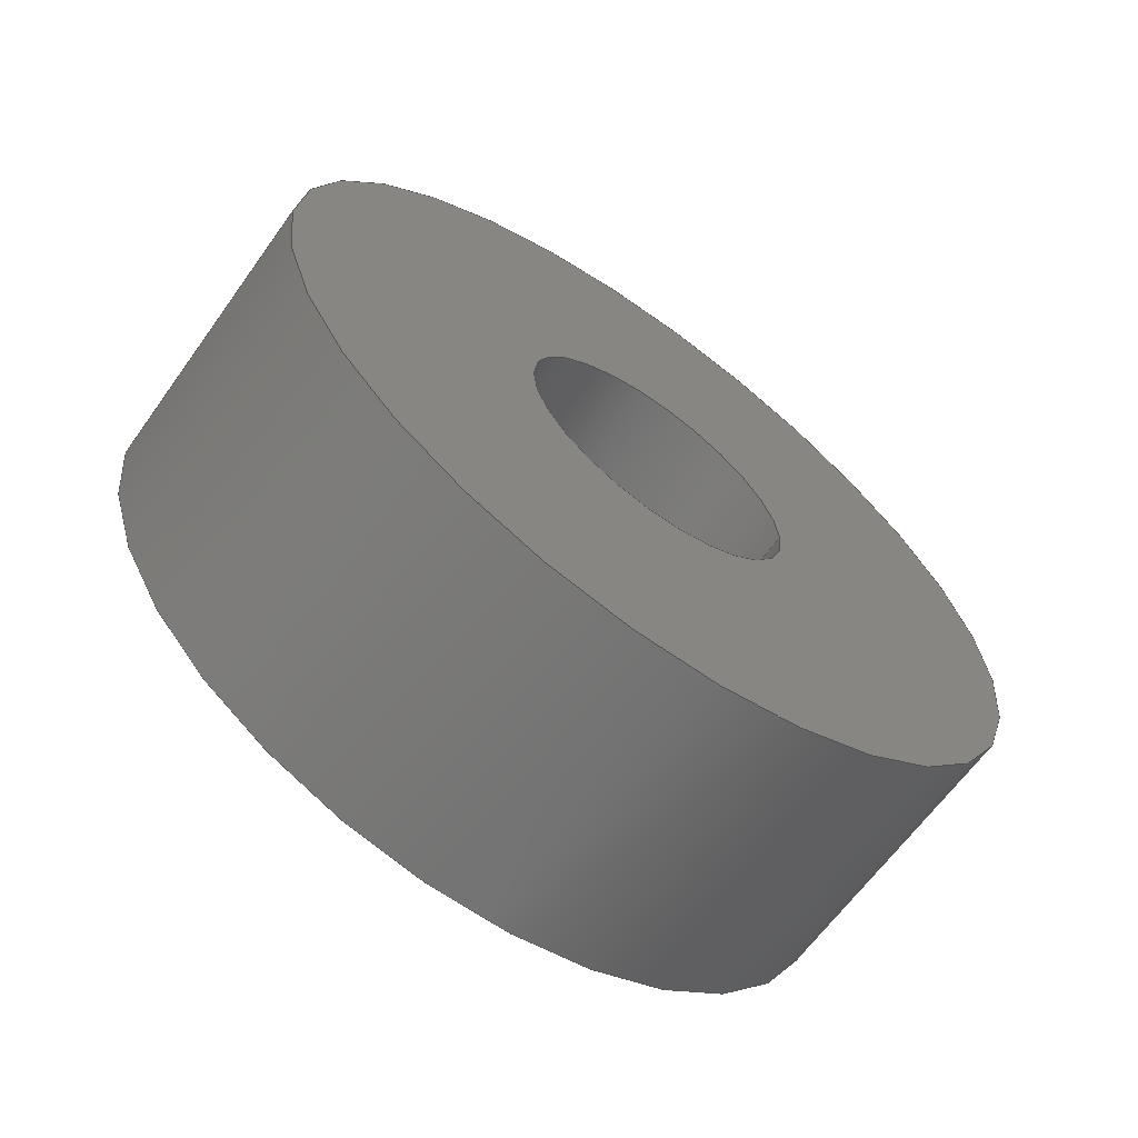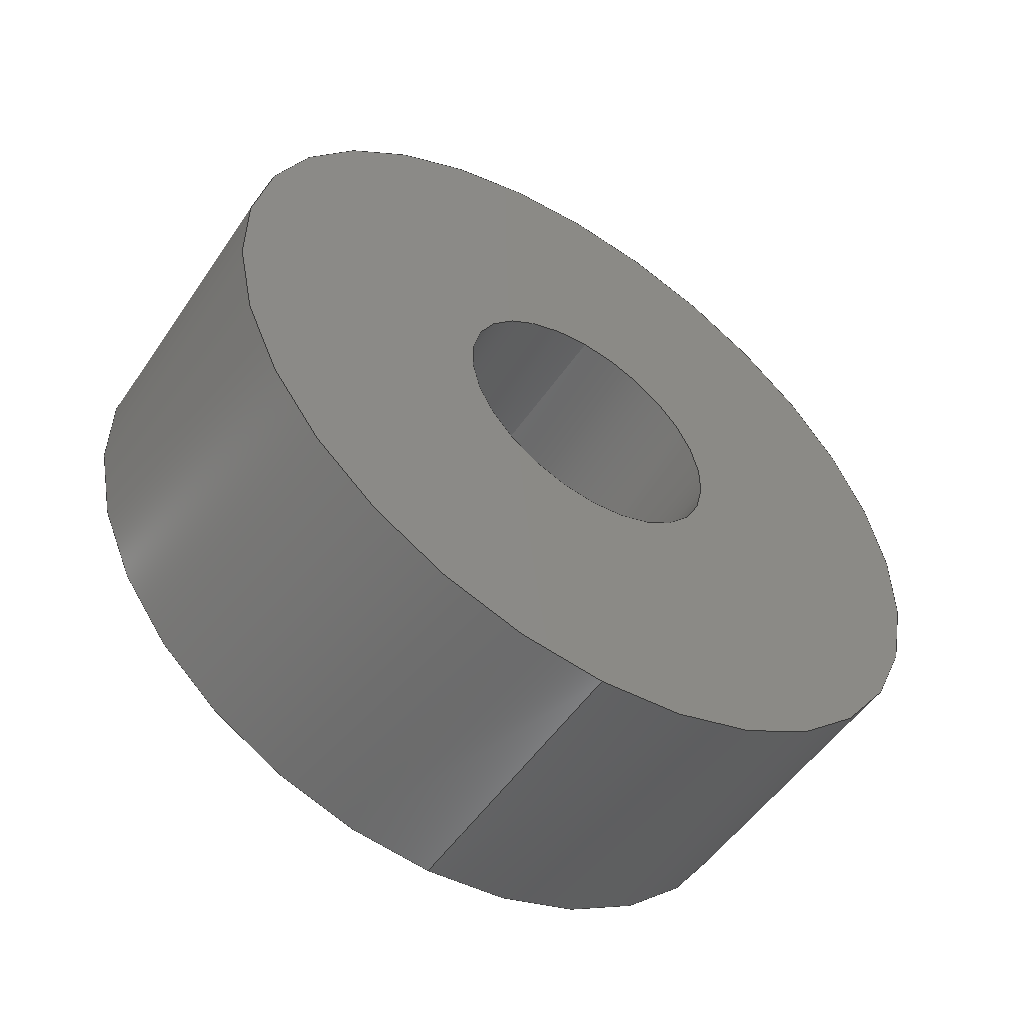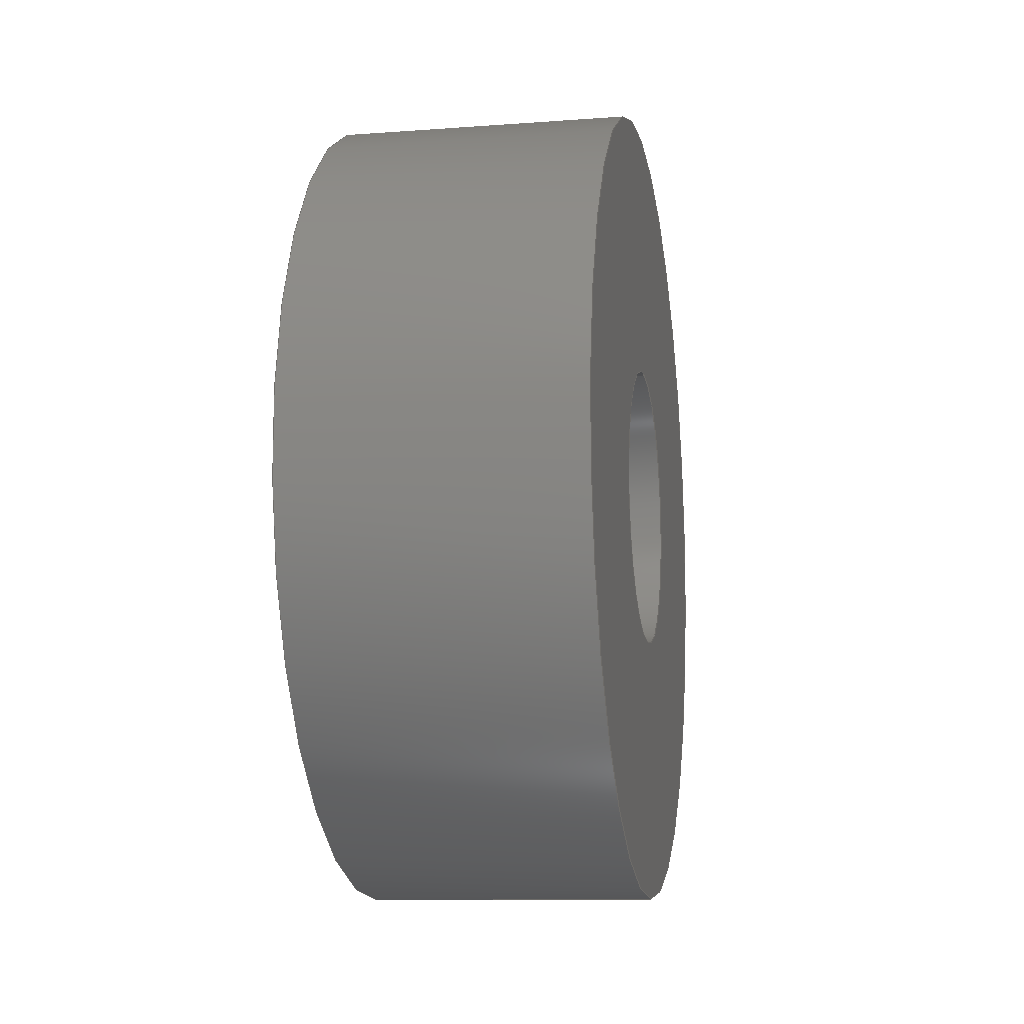
<metadata>
{"format":"step","ext":"step","renderer":"f3d","projection":"perspective","resolution":1024,"background":"white","views":[{"elev":-64.5,"azim":-125.7,"up":"+Y"},{"elev":-53.0,"azim":-123.6,"up":"+Z"},{"elev":-11.1,"azim":-169.7,"up":"+Z"}]}
</metadata>
<code>
ISO-10303-21;
DATA;
#1 = CARTESIAN_POINT ( 'NONE',  ( 1.225e-16, 0, 0 ) ) ;
#2 = CARTESIAN_POINT ( 'NONE',  ( 1.225e-16, 8.5, 0 ) ) ;
#3 = CARTESIAN_POINT ( 'NONE',  ( 0, 0, 0 ) ) ;
#4 = DIRECTION ( 'NONE',  ( -1, -0, -0 ) ) ;
#5 = CARTESIAN_POINT ( 'NONE',  ( 0, 0, 8.5 ) ) ;
#6 = AXIS2_PLACEMENT_3D ( 'NONE', #225, #228, #237 ) ;
#7 = DIRECTION ( 'NONE',  ( 0, 0, 1 ) ) ;
#8 = DIRECTION ( 'NONE',  ( -1, -0, -0 ) ) ;
#9 = CC_DESIGN_APPROVAL ( #20, ( #33 ) ) ;
#10 = CARTESIAN_POINT ( 'NONE',  ( 6, 0, 0 ) ) ;
#11 = AXIS2_PLACEMENT_3D ( 'NONE', #230, #231, #235 ) ;
#12 = CARTESIAN_POINT ( 'NONE',  ( 1.225e-16, 0, 0 ) ) ;
#13 = DIRECTION ( 'NONE',  ( 0, 0, 1 ) ) ;
#14 = DIRECTION ( 'NONE',  ( 0, 0, 1 ) ) ;
#15 = DIRECTION ( 'NONE',  ( -1, -0, -0 ) ) ;
#16 = DIRECTION ( 'NONE',  ( 0, 0, 1 ) ) ;
#17 = DIRECTION ( 'NONE',  ( -1, -0, -0 ) ) ;
#18 = CARTESIAN_POINT ( 'NONE',  ( 6, 0, 0 ) ) ;
#19 = DIRECTION ( 'NONE',  ( -1, -0, -0 ) ) ;
#20 = APPROVAL ( #198, 'UNSPECIFIED' ) ;
#21 = CARTESIAN_POINT ( 'NONE',  ( 0, 3.674e-16, -3 ) ) ;
#22 = DIRECTION ( 'NONE',  ( -1, -0, -0 ) ) ;
#23 = AXIS2_PLACEMENT_3D ( 'NONE', #245, #234, #232 ) ;
#24 = CARTESIAN_POINT ( 'NONE',  ( 6, 0, 0 ) ) ;
#25 = VERTEX_POINT ( 'NONE', #29 ) ;
#26 = ORIENTED_EDGE ( 'NONE', *, *, #76, .T. ) ;
#27 = DIRECTION ( 'NONE',  ( -1, -0, -0 ) ) ;
#28 = DIRECTION ( 'NONE',  ( 0, 0, 1 ) ) ;
#29 = CARTESIAN_POINT ( 'NONE',  ( 1.225e-16, 0, 8.5 ) ) ;
#30 = AXIS2_PLACEMENT_3D ( 'NONE', #238, #239, #243 ) ;
#31 = CARTESIAN_POINT ( 'NONE',  ( 1.225e-16, 0, 0 ) ) ;
#32 = ORIENTED_EDGE ( 'NONE', *, *, #80, .F. ) ;
#33 = PRODUCT_DEFINITION_FORMATION_WITH_SPECIFIED_SOURCE ( 'ANY', '', #105, .NOT_KNOWN. ) ;
#34 = EDGE_LOOP ( 'NONE', ( #89, #113 ) ) ;
#35 = AXIS2_PLACEMENT_3D ( 'NONE', #2, #242, #240 ) ;
#36 = CC_DESIGN_PERSON_AND_ORGANIZATION_ASSIGNMENT ( #169, #196, ( #33 ) ) ;
#37 = AXIS2_PLACEMENT_3D ( 'NONE', #3, #164, #86 ) ;
#38 = CC_DESIGN_DATE_AND_TIME_ASSIGNMENT ( #159, #199, ( #115 ) ) ;
#39 =( GEOMETRIC_REPRESENTATION_CONTEXT ( 3 ) GLOBAL_UNCERTAINTY_ASSIGNED_CONTEXT ( ( #85 ) ) GLOBAL_UNIT_ASSIGNED_CONTEXT ( ( #216, #215, #214 ) ) REPRESENTATION_CONTEXT ( 'NONE', 'WORKASPACE' ) );
#40 = CC_DESIGN_PERSON_AND_ORGANIZATION_ASSIGNMENT ( #170, #194, ( #33 ) ) ;
#41 = AXIS2_PLACEMENT_3D ( 'NONE', #248, #247, #246 ) ;
#42 = DIRECTION ( 'NONE',  ( 0, 0, 1 ) ) ;
#43 = AXIS2_PLACEMENT_3D ( 'NONE', #1, #4, #42 ) ;
#44 = AXIS2_PLACEMENT_3D ( 'NONE', #10, #151, #7 ) ;
#45 = ORIENTED_EDGE ( 'NONE', *, *, #68, .T. ) ;
#46 = ORIENTED_EDGE ( 'NONE', *, *, #62, .T. ) ;
#47 = SECURITY_CLASSIFICATION ( '', '', #193 ) ;
#48 = AXIS2_PLACEMENT_3D ( 'NONE', #12, #154, #13 ) ;
#49 = CLOSED_SHELL ( 'NONE', ( #134, #137, #138, #141, #135, #140 ) ) ;
#50 = AXIS2_PLACEMENT_3D ( 'NONE', #188, #15, #14 ) ;
#51 = AXIS2_PLACEMENT_3D ( 'NONE', #18, #17, #16 ) ;
#52 = AXIS2_PLACEMENT_3D ( 'NONE', #24, #22, #81 ) ;
#53 = ORIENTED_EDGE ( 'NONE', *, *, #70, .F. ) ;
#54 = CC_DESIGN_PERSON_AND_ORGANIZATION_ASSIGNMENT ( #171, #192, ( #47 ) ) ;
#55 = AXIS2_PLACEMENT_3D ( 'NONE', #31, #27, #28 ) ;
#56 = ORIENTED_EDGE ( 'NONE', *, *, #67, .F. ) ;
#57 = ORIENTED_EDGE ( 'NONE', *, *, #71, .F. ) ;
#58 = ORIENTED_EDGE ( 'NONE', *, *, #66, .F. ) ;
#59 = EDGE_CURVE ( 'NONE', #186, #229, #102, .T. ) ;
#60 = ORIENTED_EDGE ( 'NONE', *, *, #59, .F. ) ;
#61 = CC_DESIGN_PERSON_AND_ORGANIZATION_ASSIGNMENT ( #153, #200, ( #115 ) ) ;
#62 = EDGE_CURVE ( 'NONE', #233, #205, #100, .T. ) ;
#63 = EDGE_CURVE ( 'NONE', #233, #186, #103, .T. ) ;
#64 = CC_DESIGN_DATE_AND_TIME_ASSIGNMENT ( #176, #191, ( #47 ) ) ;
#65 = EDGE_CURVE ( 'NONE', #205, #229, #106, .T. ) ;
#66 = EDGE_CURVE ( 'NONE', #241, #124, #101, .T. ) ;
#67 = EDGE_CURVE ( 'NONE', #124, #227, #108, .T. ) ;
#68 = EDGE_CURVE ( 'NONE', #205, #233, #111, .T. ) ;
#69 = APPROVAL ( #190, 'UNSPECIFIED' ) ;
#70 = EDGE_CURVE ( 'NONE', #229, #186, #116, .T. ) ;
#71 = EDGE_CURVE ( 'NONE', #124, #241, #117, .T. ) ;
#72 = ORIENTED_EDGE ( 'NONE', *, *, #76, .F. ) ;
#73 = CARTESIAN_POINT ( 'NONE',  ( 0, 1.041e-15, -8.5 ) ) ;
#74 = EDGE_CURVE ( 'NONE', #25, #227, #110, .T. ) ;
#75 = DIRECTION ( 'NONE',  ( -1, -0, -0 ) ) ;
#76 = EDGE_CURVE ( 'NONE', #241, #25, #119, .T. ) ;
#77 = CC_DESIGN_APPROVAL ( #94, ( #115 ) ) ;
#78 = MANIFOLD_SOLID_BREP ( 'Revolve1', #49 ) ;
#79 = CC_DESIGN_APPROVAL ( #69, ( #47 ) ) ;
#80 = EDGE_CURVE ( 'NONE', #227, #25, #118, .T. ) ;
#81 = DIRECTION ( 'NONE',  ( 0, 0, 1 ) ) ;
#82 = ORIENTED_EDGE ( 'NONE', *, *, #74, .F. ) ;
#83 = ORIENTED_EDGE ( 'NONE', *, *, #67, .T. ) ;
#84 = ORIENTED_EDGE ( 'NONE', *, *, #66, .T. ) ;
#85 = UNCERTAINTY_MEASURE_WITH_UNIT (LENGTH_MEASURE( 1e-05 ), #216, 'distance_accuracy_value', 'NONE');
#86 = DIRECTION ( 'NONE',  ( 0, 0, 1 ) ) ;
#87 = EDGE_LOOP ( 'NONE', ( #95, #96, #93, #90 ) ) ;
#88 = CC_DESIGN_SECURITY_CLASSIFICATION ( #47, ( #33 ) ) ;
#89 = ORIENTED_EDGE ( 'NONE', *, *, #74, .T. ) ;
#90 = ORIENTED_EDGE ( 'NONE', *, *, #65, .F. ) ;
#91 = PRODUCT_RELATED_PRODUCT_CATEGORY ( 'detail', '', ( #105 ) ) ;
#92 = DIRECTION ( 'NONE',  ( -1, -0, -0 ) ) ;
#93 = ORIENTED_EDGE ( 'NONE', *, *, #59, .T. ) ;
#94 = APPROVAL ( #202, 'UNSPECIFIED' ) ;
#95 = ORIENTED_EDGE ( 'NONE', *, *, #62, .F. ) ;
#96 = ORIENTED_EDGE ( 'NONE', *, *, #63, .T. ) ;
#97 = EDGE_LOOP ( 'NONE', ( #45, #46 ) ) ;
#98 = EDGE_LOOP ( 'NONE', ( #56, #220, #26, #32 ) ) ;
#99 = EDGE_LOOP ( 'NONE', ( #53, #60 ) ) ;
#100 = CIRCLE ( 'NONE', #52, 3 ) ;
#101 = CIRCLE ( 'NONE', #51, 8.5 ) ;
#102 = CIRCLE ( 'NONE', #55, 3 ) ;
#103 = LINE ( 'NONE', #21, #107 ) ;
#104 = CARTESIAN_POINT ( 'NONE',  ( 0, 0, 3 ) ) ;
#105 = PRODUCT ( 'Roue_Default_sldprt', 'Roue_Default_sldprt', '', ( #207 ) ) ;
#106 = LINE ( 'NONE', #104, #109 ) ;
#107 = VECTOR ( 'NONE', #92, 1000 ) ;
#108 = LINE ( 'NONE', #73, #114 ) ;
#109 = VECTOR ( 'NONE', #75, 1000 ) ;
#110 = CIRCLE ( 'NONE', #43, 8.5 ) ;
#111 = CIRCLE ( 'NONE', #50, 3 ) ;
#112 = DESIGN_CONTEXT ( 'detailed design', #204, 'design' ) ;
#113 = ORIENTED_EDGE ( 'NONE', *, *, #80, .T. ) ;
#114 = VECTOR ( 'NONE', #19, 1000 ) ;
#115 = PRODUCT_DEFINITION ( 'UNKNOWN', '', #33, #112 ) ;
#116 = CIRCLE ( 'NONE', #48, 3 ) ;
#117 = CIRCLE ( 'NONE', #44, 8.5 ) ;
#118 = CIRCLE ( 'NONE', #41, 8.5 ) ;
#119 = LINE ( 'NONE', #5, #121 ) ;
#120 = FACE_OUTER_BOUND ( 'NONE', #218, .T. ) ;
#121 = VECTOR ( 'NONE', #8, 1000 ) ;
#122 = FACE_OUTER_BOUND ( 'NONE', #87, .T. ) ;
#123 = FACE_BOUND ( 'NONE', #99, .T. ) ;
#124 = VERTEX_POINT ( 'NONE', #249 ) ;
#125 = ORIENTED_EDGE ( 'NONE', *, *, #63, .F. ) ;
#126 = FACE_OUTER_BOUND ( 'NONE', #168, .T. ) ;
#127 = CYLINDRICAL_SURFACE ( 'NONE', #37, 3 ) ;
#128 = FACE_OUTER_BOUND ( 'NONE', #34, .T. ) ;
#129 = FACE_OUTER_BOUND ( 'NONE', #184, .T. ) ;
#130 = SHAPE_DEFINITION_REPRESENTATION ( #144, #174 ) ;
#131 = CYLINDRICAL_SURFACE ( 'NONE', #30, 8.5 ) ;
#132 = FACE_BOUND ( 'NONE', #97, .T. ) ;
#133 = FACE_OUTER_BOUND ( 'NONE', #98, .T. ) ;
#134 = ADVANCED_FACE ( 'NONE', ( #122 ), #127, .F. ) ;
#135 = ADVANCED_FACE ( 'NONE', ( #123, #128 ), #244, .F. ) ;
#136 = CYLINDRICAL_SURFACE ( 'NONE', #11, 3 ) ;
#137 = ADVANCED_FACE ( 'NONE', ( #120 ), #131, .T. ) ;
#138 = ADVANCED_FACE ( 'NONE', ( #129, #132 ), #236, .F. ) ;
#139 = CYLINDRICAL_SURFACE ( 'NONE', #6, 8.5 ) ;
#140 = ADVANCED_FACE ( 'NONE', ( #126 ), #136, .F. ) ;
#141 = ADVANCED_FACE ( 'NONE', ( #133 ), #139, .T. ) ;
#142 = ORGANIZATION ( 'UNSPECIFIED', 'UNSPECIFIED', '' ) ;
#143 = PERSON_AND_ORGANIZATION ( #209, #142 ) ;
#144 = PRODUCT_DEFINITION_SHAPE ( 'NONE', 'NONE',  #115 ) ;
#145 = PERSON_AND_ORGANIZATION ( #209, #142 ) ;
#146 = APPROVAL_PERSON_ORGANIZATION ( #145, #94, #201 ) ;
#147 = COORDINATED_UNIVERSAL_TIME_OFFSET ( 1, 0, .AHEAD. ) ;
#148 = LOCAL_TIME ( 10, 21, 44, #147 ) ;
#149 = CALENDAR_DATE ( 2018, 16, 4 ) ;
#150 = DATE_AND_TIME ( #149, #148 ) ;
#151 = DIRECTION ( 'NONE',  ( -1, -0, -0 ) ) ;
#152 = APPROVAL_DATE_TIME ( #150, #94 ) ;
#153 = PERSON_AND_ORGANIZATION ( #209, #142 ) ;
#154 = DIRECTION ( 'NONE',  ( -1, -0, -0 ) ) ;
#155 = COORDINATED_UNIVERSAL_TIME_OFFSET ( 1, 0, .AHEAD. ) ;
#156 = CC_DESIGN_PERSON_AND_ORGANIZATION_ASSIGNMENT ( #143, #206, ( #105 ) ) ;
#157 = LOCAL_TIME ( 10, 21, 44, #155 ) ;
#158 = CALENDAR_DATE ( 2018, 16, 4 ) ;
#159 = DATE_AND_TIME ( #158, #157 ) ;
#160 = PERSON_AND_ORGANIZATION ( #209, #142 ) ;
#161 = APPROVAL_PERSON_ORGANIZATION ( #160, #20, #197 ) ;
#162 = COORDINATED_UNIVERSAL_TIME_OFFSET ( 1, 0, .AHEAD. ) ;
#163 = LOCAL_TIME ( 10, 21, 44, #162 ) ;
#164 = DIRECTION ( 'NONE',  ( -1, -0, -0 ) ) ;
#165 = CALENDAR_DATE ( 2018, 16, 4 ) ;
#166 = DATE_AND_TIME ( #165, #163 ) ;
#167 = APPROVAL_DATE_TIME ( #166, #20 ) ;
#168 = EDGE_LOOP ( 'NONE', ( #125, #187, #195, #213 ) ) ;
#169 = PERSON_AND_ORGANIZATION ( #209, #142 ) ;
#170 = PERSON_AND_ORGANIZATION ( #209, #142 ) ;
#171 = PERSON_AND_ORGANIZATION ( #209, #142 ) ;
#172 = COORDINATED_UNIVERSAL_TIME_OFFSET ( 1, 0, .AHEAD. ) ;
#173 = LOCAL_TIME ( 10, 21, 44, #172 ) ;
#174 = ADVANCED_BREP_SHAPE_REPRESENTATION ( 'Roue_Default_sldprt', ( #78, #182 ), #39 ) ;
#175 = CALENDAR_DATE ( 2018, 16, 4 ) ;
#176 = DATE_AND_TIME ( #175, #173 ) ;
#177 = PERSON_AND_ORGANIZATION ( #209, #142 ) ;
#178 = APPROVAL_PERSON_ORGANIZATION ( #177, #69, #189 ) ;
#179 = COORDINATED_UNIVERSAL_TIME_OFFSET ( 1, 0, .AHEAD. ) ;
#180 = LOCAL_TIME ( 10, 21, 44, #179 ) ;
#181 = CALENDAR_DATE ( 2018, 16, 4 ) ;
#182 = AXIS2_PLACEMENT_3D ( 'NONE', #224, #210, #208 ) ;
#183 = DATE_AND_TIME ( #181, #180 ) ;
#184 = EDGE_LOOP ( 'NONE', ( #58, #57 ) ) ;
#185 = APPROVAL_DATE_TIME ( #183, #69 ) ;
#186 = VERTEX_POINT ( 'NONE', #223 ) ;
#187 = ORIENTED_EDGE ( 'NONE', *, *, #68, .F. ) ;
#188 = CARTESIAN_POINT ( 'NONE',  ( 6, 0, 0 ) ) ;
#189 = APPROVAL_ROLE ( '' ) ;
#190 = APPROVAL_STATUS ( 'not_yet_approved' ) ;
#191 = DATE_TIME_ROLE ( 'classification_date' ) ;
#192 = PERSON_AND_ORGANIZATION_ROLE ( 'classification_officer' ) ;
#193 = SECURITY_CLASSIFICATION_LEVEL ( 'unclassified' ) ;
#194 = PERSON_AND_ORGANIZATION_ROLE ( 'design_supplier' ) ;
#195 = ORIENTED_EDGE ( 'NONE', *, *, #65, .T. ) ;
#196 = PERSON_AND_ORGANIZATION_ROLE ( 'creator' ) ;
#197 = APPROVAL_ROLE ( '' ) ;
#198 = APPROVAL_STATUS ( 'not_yet_approved' ) ;
#199 = DATE_TIME_ROLE ( 'creation_date' ) ;
#200 = PERSON_AND_ORGANIZATION_ROLE ( 'creator' ) ;
#201 = APPROVAL_ROLE ( '' ) ;
#202 = APPROVAL_STATUS ( 'not_yet_approved' ) ;
#203 = APPLICATION_PROTOCOL_DEFINITION ( 'international standard', 'config_control_design', 1994, #204 ) ;
#204 = APPLICATION_CONTEXT ( 'configuration controlled 3d designs of mechanical parts and assemblies' ) ;
#205 = VERTEX_POINT ( 'NONE', #219 ) ;
#206 = PERSON_AND_ORGANIZATION_ROLE ( 'design_owner' ) ;
#207 = MECHANICAL_CONTEXT ( 'NONE', #211, 'mechanical' ) ;
#208 = DIRECTION ( 'NONE',  ( 1, 0, 0 ) ) ;
#209 = PERSON ( 'UNSPECIFIED', 'UNSPECIFIED', 'UNSPECIFIED', ('UNSPECIFIED'), ('UNSPECIFIED'), ('UNSPECIFIED') ) ;
#210 = DIRECTION ( 'NONE',  ( 0, 0, 1 ) ) ;
#211 = APPLICATION_CONTEXT ( 'configuration controlled 3d designs of mechanical parts and assemblies' ) ;
#212 = APPLICATION_PROTOCOL_DEFINITION ( 'international standard', 'config_control_design', 1994, #211 ) ;
#213 = ORIENTED_EDGE ( 'NONE', *, *, #70, .T. ) ;
#214 =( NAMED_UNIT ( * ) SI_UNIT ( $, .STERADIAN. ) SOLID_ANGLE_UNIT ( ) );
#215 =( NAMED_UNIT ( * ) PLANE_ANGLE_UNIT ( ) SI_UNIT ( $, .RADIAN. ) );
#216 =( LENGTH_UNIT ( ) NAMED_UNIT ( * ) SI_UNIT ( .MILLI., .METRE. ) );
#217 = CARTESIAN_POINT ( 'NONE',  ( 6, 0, 8.5 ) ) ;
#218 = EDGE_LOOP ( 'NONE', ( #84, #83, #82, #72 ) ) ;
#219 = CARTESIAN_POINT ( 'NONE',  ( 6, 0, 3 ) ) ;
#220 = ORIENTED_EDGE ( 'NONE', *, *, #71, .T. ) ;
#221 = CARTESIAN_POINT ( 'NONE',  ( 6, 3.674e-16, -3 ) ) ;
#222 = CARTESIAN_POINT ( 'NONE',  ( 1.225e-16, 1.041e-15, -8.5 ) ) ;
#223 = CARTESIAN_POINT ( 'NONE',  ( 1.225e-16, 3.674e-16, -3 ) ) ;
#224 = CARTESIAN_POINT ( 'NONE',  ( 0, 0, 0 ) ) ;
#225 = CARTESIAN_POINT ( 'NONE',  ( 0, 0, 0 ) ) ;
#226 = CARTESIAN_POINT ( 'NONE',  ( 1.225e-16, 0, 3 ) ) ;
#227 = VERTEX_POINT ( 'NONE', #222 ) ;
#228 = DIRECTION ( 'NONE',  ( -1, -0, -0 ) ) ;
#229 = VERTEX_POINT ( 'NONE', #226 ) ;
#230 = CARTESIAN_POINT ( 'NONE',  ( 0, 0, 0 ) ) ;
#231 = DIRECTION ( 'NONE',  ( -1, -0, -0 ) ) ;
#232 = DIRECTION ( 'NONE',  ( -0, 0, 1 ) ) ;
#233 = VERTEX_POINT ( 'NONE', #221 ) ;
#234 = DIRECTION ( 'NONE',  ( -1, 0, -0 ) ) ;
#235 = DIRECTION ( 'NONE',  ( 0, 0, 1 ) ) ;
#236 = PLANE ( 'NONE',  #23 ) ;
#237 = DIRECTION ( 'NONE',  ( 0, 0, 1 ) ) ;
#238 = CARTESIAN_POINT ( 'NONE',  ( 0, 0, 0 ) ) ;
#239 = DIRECTION ( 'NONE',  ( -1, -0, -0 ) ) ;
#240 = DIRECTION ( 'NONE',  ( 0, 0, -1 ) ) ;
#241 = VERTEX_POINT ( 'NONE', #217 ) ;
#242 = DIRECTION ( 'NONE',  ( 1, 0, 0 ) ) ;
#243 = DIRECTION ( 'NONE',  ( 0, 0, 1 ) ) ;
#244 = PLANE ( 'NONE',  #35 ) ;
#245 = CARTESIAN_POINT ( 'NONE',  ( 6, 8.5, 0 ) ) ;
#246 = DIRECTION ( 'NONE',  ( 0, 0, 1 ) ) ;
#247 = DIRECTION ( 'NONE',  ( -1, -0, -0 ) ) ;
#248 = CARTESIAN_POINT ( 'NONE',  ( 1.225e-16, 0, 0 ) ) ;
#249 = CARTESIAN_POINT ( 'NONE',  ( 6, 1.041e-15, -8.5 ) ) ;
ENDSEC;
END-ISO-10303-21;

</code>
